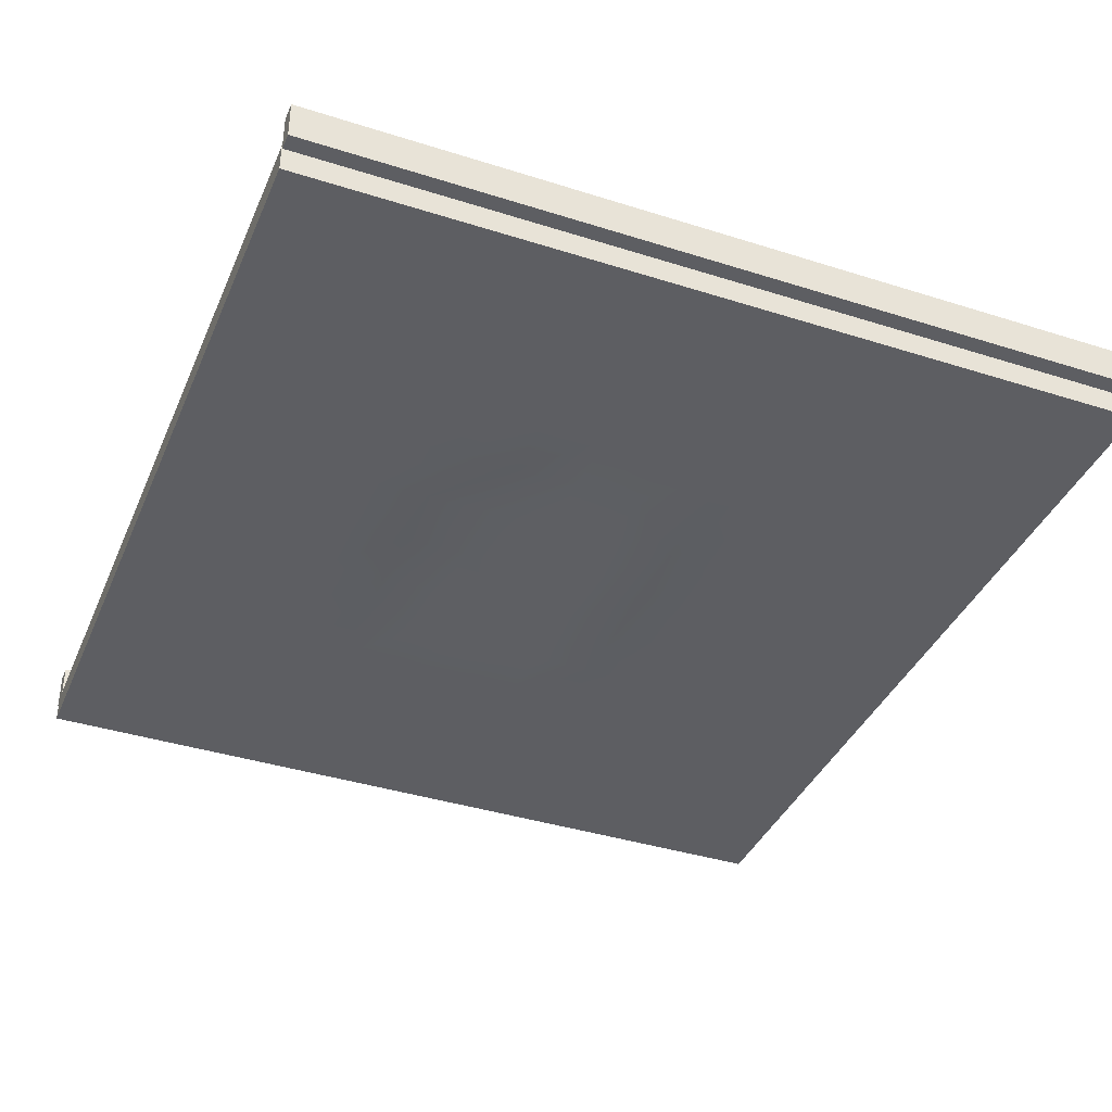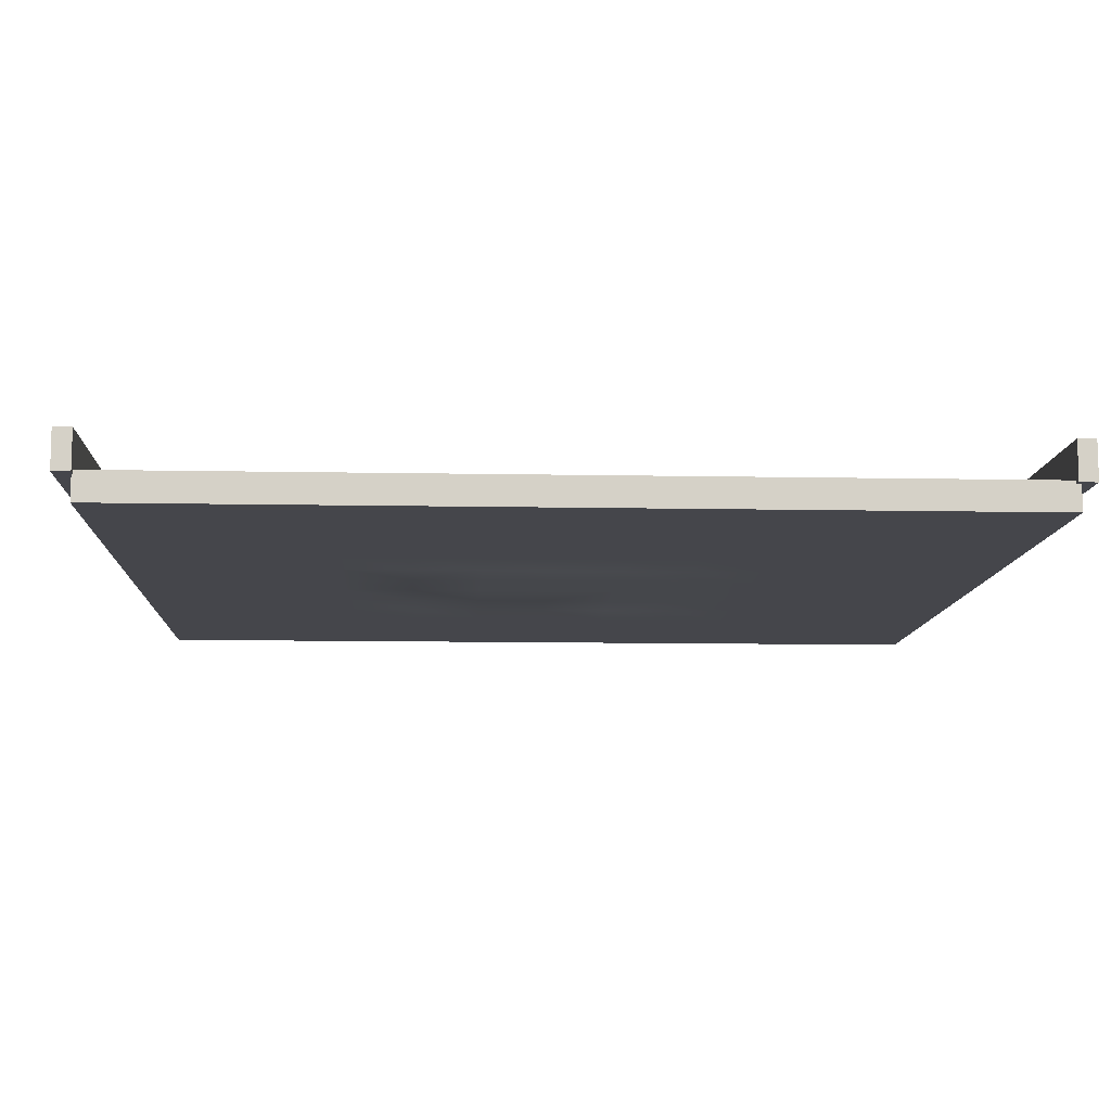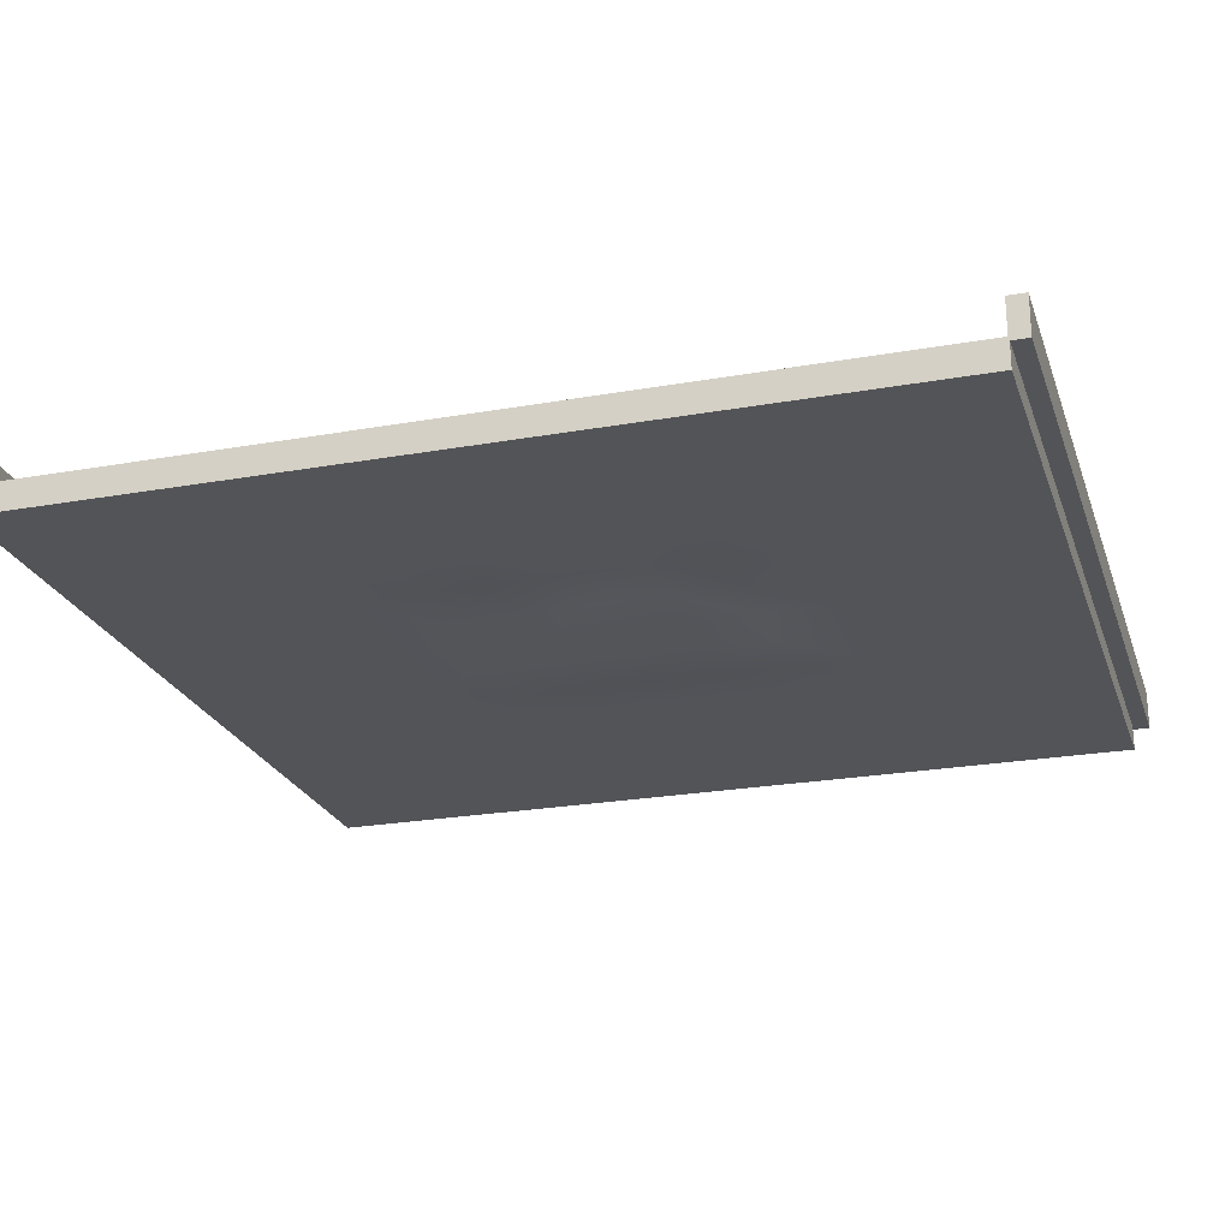
<metadata>
{"format":"obj","ext":"obj","renderer":"f3d","projection":"perspective","resolution":1024,"background":"white","views":[{"elev":-38.7,"azim":158.2,"up":"+Y"},{"elev":-10.1,"azim":-92.9,"up":"+Y"},{"elev":-23.5,"azim":106.7,"up":"+Y"}]}
</metadata>
<code>
o Mesa_style
v 9.777 -0.08847 11.21
v 9.777 -0.08847 10.79
v 9.777 0.8251 10.79
v 9.777 0.8251 11.21
v -10.11 0.8251 10.79
v -10.11 0.8251 11.21
v -10.11 -0.08847 10.79
v -10.11 -0.08847 11.21
v 9.777 -0.08845 -9.544
v 9.777 -0.08845 -9.959
v 9.777 0.8251 -9.959
v 9.777 0.8251 -9.544
v -10.11 0.8251 -9.959
v -10.11 0.8251 -9.544
v -10.11 -0.08845 -9.959
v -10.11 -0.08845 -9.544
v -9.905 -0.6798 10.91
v -8.39 -0.6798 10.91
v -8.39 -0.005988 10.91
v -9.905 -0.005988 10.91
v -6.875 -0.6798 10.91
v -6.875 -0.005988 10.91
v -5.359 -0.6798 10.91
v -5.359 -0.005988 10.91
v -3.844 -0.6798 10.91
v -3.844 -0.005988 10.91
v -2.329 -0.6798 10.91
v -2.329 -0.005988 10.91
v -0.8137 -0.6798 10.91
v -0.8137 -0.005988 10.91
v 0.7015 -0.6798 10.91
v 0.7015 -0.005988 10.91
v 2.217 -0.6798 10.91
v 2.217 -0.005988 10.91
v 3.732 -0.6798 10.91
v 3.732 -0.005988 10.91
v 5.247 -0.6798 10.91
v 5.247 -0.005988 10.91
v 6.762 -0.6798 10.91
v 6.762 -0.005988 10.91
v 8.278 -0.6798 10.91
v 8.278 -0.005988 10.91
v 9.793 -0.6798 10.91
v 9.793 -0.005988 10.91
v -8.39 -0.005988 10.36
v -9.905 -0.005988 10.36
v -6.875 -0.005988 10.36
v -5.359 -0.005988 10.36
v -3.844 -0.005988 10.36
v -2.329 -0.005988 10.36
v -0.8137 -0.005988 10.36
v 0.7015 -0.005988 10.36
v 2.217 -0.005988 10.36
v 3.732 -0.005988 10.36
v 5.247 -0.005988 10.36
v 6.762 -0.005988 10.36
v 8.278 -0.005988 10.36
v 9.793 -0.005988 10.36
v -8.39 -0.005986 8.713
v -9.905 -0.005986 8.713
v -6.875 -0.005986 8.713
v -5.359 -0.005986 8.713
v -3.844 -0.005986 8.713
v -2.329 -0.005986 8.713
v -0.8137 -0.005986 8.713
v 0.7015 -0.005986 8.713
v 2.217 -0.005986 8.713
v 3.732 -0.005986 8.713
v 5.247 -0.005986 8.713
v 6.762 -0.005986 8.713
v 8.278 -0.005986 8.713
v 9.793 -0.005986 8.713
v -8.39 -0.005986 7.062
v -9.905 -0.005986 7.062
v -6.875 -0.005986 7.062
v -5.359 -0.005986 7.062
v -3.844 -0.005986 7.062
v -2.329 -0.005986 7.062
v -0.8137 -0.005986 7.062
v 0.7015 -0.005986 7.062
v 2.217 -0.005986 7.062
v 3.732 -0.005986 7.062
v 5.247 -0.005986 7.062
v 6.762 -0.005986 7.062
v 8.278 -0.005986 7.062
v 9.793 -0.005986 7.062
v -8.39 -0.005985 5.411
v -9.905 -0.005985 5.411
v -6.875 -0.005985 5.411
v -5.359 -0.005985 5.411
v -3.844 -0.005985 5.411
v -2.329 -0.005985 5.411
v -0.8137 -0.005985 5.411
v 0.7015 -0.005985 5.411
v 2.217 -0.005985 5.411
v 3.732 -0.005985 5.411
v 5.247 -0.005985 5.411
v 6.762 -0.005985 5.411
v 8.278 -0.005985 5.411
v 9.793 -0.005985 5.411
v -8.39 -0.005979 3.76
v -9.905 -0.005979 3.76
v -6.875 -0.005979 3.76
v -5.359 -0.005979 3.76
v -3.844 -0.005979 3.76
v -2.329 -0.005979 3.76
v -0.8137 -0.005979 3.76
v 0.7015 -0.005979 3.76
v 2.217 -0.005979 3.76
v 3.732 -0.005979 3.76
v 5.247 -0.005979 3.76
v 6.762 -0.005979 3.76
v 8.278 -0.005979 3.76
v 9.793 -0.005979 3.76
v -8.39 -0.005979 2.109
v -9.905 -0.005979 2.109
v -6.875 -0.005979 2.109
v -5.359 -0.005979 2.109
v -3.844 -0.005979 2.109
v -2.329 -0.005979 2.109
v -0.8137 -0.005979 -1.193
v -0.8137 -0.005979 0.4581
v 0.7015 -0.005979 0.4581
v 0.7015 -0.005979 -1.193
v -0.8137 -0.005979 2.109
v 0.7015 -0.005979 2.109
v -2.329 -0.005979 0.4581
v -2.329 -0.005979 -1.193
v -0.8137 -0.005976 -2.844
v -2.329 -0.005976 -2.844
v 5.247 -0.005979 2.109
v 3.732 -0.005979 2.109
v 6.762 -0.005979 2.109
v 8.278 -0.005979 2.109
v 9.793 -0.005979 2.109
v -8.39 -0.005979 0.4581
v -9.905 -0.005979 0.4581
v -6.875 -0.005979 0.4581
v -5.359 -0.005979 0.4581
v -3.844 -0.005979 0.4581
v 5.247 -0.005979 0.4581
v 3.732 -0.005979 0.4581
v 6.762 -0.005979 0.4581
v 8.278 -0.005979 0.4581
v 9.793 -0.005979 0.4581
v -8.39 -0.005979 -1.193
v -9.905 -0.005979 -1.193
v -6.875 -0.005979 -1.193
v -5.359 -0.005979 -1.193
v -3.844 -0.005979 -1.193
v 2.217 -0.6797 2.109
v 2.217 -0.6797 0.4581
v 3.732 -0.6797 0.4581
v 3.732 -0.6797 2.109
v 5.247 -0.005979 -1.193
v 3.732 -0.005979 -1.193
v 6.762 -0.005979 -1.193
v 8.278 -0.005979 -1.193
v 9.793 -0.005979 -1.193
v -8.39 -0.005976 -2.844
v -9.905 -0.005976 -2.844
v -6.875 -0.005976 -2.844
v -5.359 -0.005976 -2.844
v -3.844 -0.005976 -2.844
v 2.217 -0.6797 -1.193
v 3.732 -0.6797 -1.193
v 0.7015 -0.6797 -1.193
v 0.7015 -0.6797 -2.844
v 2.217 -0.6797 -2.844
v -0.8137 -0.6797 -1.193
v -0.8137 -0.6797 -2.844
v 2.217 -0.6797 3.76
v 3.732 -0.6797 3.76
v 5.247 -0.005976 -2.844
v 3.732 -0.005976 -2.844
v 6.762 -0.005976 -2.844
v 8.278 -0.005976 -2.844
v 9.793 -0.005976 -2.844
v -8.39 -0.005972 -4.495
v -9.905 -0.005972 -4.495
v -6.875 -0.005972 -4.495
v -5.359 -0.005972 -4.495
v -3.844 -0.005972 -4.495
v -2.329 -0.005972 -4.495
v -0.8137 -0.005972 -4.495
v 0.7015 -0.005976 -2.844
v 0.7015 -0.005972 -4.495
v 2.217 -0.005976 -2.844
v 2.217 -0.005972 -4.495
v 3.732 -0.005972 -4.495
v 5.247 -0.005972 -4.495
v 6.762 -0.005972 -4.495
v 8.278 -0.005972 -4.495
v 9.793 -0.005972 -4.495
v -8.39 -0.005972 -6.146
v -9.905 -0.005972 -6.146
v -6.875 -0.005972 -6.146
v -5.359 -0.005972 -6.146
v -3.844 -0.005972 -6.146
v -2.329 -0.005972 -6.146
v -0.8137 -0.005972 -6.146
v 0.7015 -0.005972 -6.146
v 2.217 -0.005972 -6.146
v 3.732 -0.005972 -6.146
v 5.247 -0.005972 -6.146
v 6.762 -0.005972 -6.146
v 8.278 -0.005972 -6.146
v 9.793 -0.005972 -6.146
v -8.39 -0.005972 -7.797
v -9.905 -0.005972 -7.797
v -6.875 -0.005972 -7.797
v -5.359 -0.005972 -7.797
v -3.844 -0.005972 -7.797
v -2.329 -0.005972 -7.797
v -0.8137 -0.005972 -7.797
v 0.7015 -0.005972 -7.797
v 2.217 -0.005972 -7.797
v 3.732 -0.005972 -7.797
v 5.247 -0.005972 -7.797
v 6.762 -0.005972 -7.797
v 8.278 -0.005972 -7.797
v 9.793 -0.005972 -7.797
v -8.39 -0.00597 -9.572
v -9.905 -0.00597 -9.572
v -6.875 -0.00597 -9.572
v -5.359 -0.00597 -9.572
v -3.844 -0.00597 -9.572
v -2.329 -0.00597 -9.572
v -0.8137 -0.00597 -9.572
v 0.7015 -0.00597 -9.572
v 2.217 -0.00597 -9.572
v 3.732 -0.00597 -9.572
v 5.247 -0.00597 -9.572
v 6.762 -0.00597 -9.572
v 8.278 -0.00597 -9.572
v 9.793 -0.00597 -9.572
v -8.39 -0.6797 -9.572
v -9.905 -0.6797 -9.572
v -6.875 -0.6797 -9.572
v -5.359 -0.6797 -9.572
v -3.844 -0.6797 -9.572
v -2.329 -0.6797 -9.572
v -0.8137 -0.6797 -9.572
v 0.7015 -0.6797 -9.572
v 2.217 -0.6797 -9.572
v 3.732 -0.6797 -9.572
v 5.247 -0.6797 -9.572
v 6.762 -0.6797 -9.572
v 8.278 -0.6797 -9.572
v 9.793 -0.6797 -9.572
v -8.39 -0.6797 -7.797
v -9.905 -0.6797 -7.797
v -6.875 -0.6797 -7.797
v -5.359 -0.6797 -7.797
v -3.844 -0.6797 -7.797
v -2.329 -0.6797 -7.797
v -0.8137 -0.6797 -7.797
v 0.7015 -0.6797 -7.797
v 2.217 -0.6797 -7.797
v 3.732 -0.6797 -7.797
v 5.247 -0.6797 -7.797
v 6.762 -0.6797 -7.797
v 8.278 -0.6797 -7.797
v 9.793 -0.6797 -7.797
v -8.39 -0.6797 -6.146
v -9.905 -0.6797 -6.146
v -6.875 -0.6797 -6.146
v -5.359 -0.6797 -6.146
v -3.844 -0.6797 -6.146
v -2.329 -0.6797 -6.146
v -0.8137 -0.6797 -6.146
v 0.7015 -0.6797 -6.146
v 2.217 -0.6797 -6.146
v 3.732 -0.6797 -6.146
v 5.247 -0.6797 -6.146
v 6.762 -0.6797 -6.146
v 8.278 -0.6797 -6.146
v 9.793 -0.6797 -6.146
v -8.39 -0.6797 -4.495
v -9.905 -0.6797 -4.495
v -6.875 -0.6797 -4.495
v -5.359 -0.6797 -4.495
v -3.844 -0.6797 -4.495
v -2.329 -0.6797 -4.495
v -0.8137 -0.6797 -4.495
v 0.7015 -0.6797 -4.495
v 2.217 -0.6797 -4.495
v 3.732 -0.6797 -4.495
v 5.247 -0.6797 -4.495
v 6.762 -0.6797 -4.495
v 8.278 -0.6797 -4.495
v 9.793 -0.6797 -4.495
v -8.39 -0.6797 -2.844
v -9.905 -0.6797 -2.844
v -6.875 -0.6797 -2.844
v -5.359 -0.6797 -2.844
v -3.844 -0.6797 -2.844
v -2.329 -0.6797 -2.844
v 3.732 -0.6797 -2.844
v 5.247 -0.6797 -2.844
v 6.762 -0.6797 -2.844
v 8.278 -0.6797 -2.844
v 9.793 -0.6797 -2.844
v -8.39 -0.6797 -1.193
v -9.905 -0.6797 -1.193
v -6.875 -0.6797 -1.193
v -5.359 -0.6797 -1.193
v -3.844 -0.6797 -1.193
v -2.329 -0.6797 -1.193
v 0.7015 -0.6797 0.4581
v 0.7015 -0.6797 2.109
v -0.8137 -0.6797 0.4581
v -0.8137 -0.6797 2.109
v 5.247 -0.6797 -1.193
v 6.762 -0.6797 -1.193
v 8.278 -0.6797 -1.193
v 9.793 -0.6797 -1.193
v -8.39 -0.6797 0.4581
v -9.905 -0.6797 0.4581
v -6.875 -0.6797 0.4581
v -5.359 -0.6797 0.4581
v -3.844 -0.6797 0.4581
v -2.329 -0.6797 0.4581
v 0.7015 -0.6797 3.76
v 5.247 -0.6797 0.4581
v 6.762 -0.6797 0.4581
v 8.278 -0.6797 0.4581
v 9.793 -0.6797 0.4581
v -8.39 -0.6797 2.109
v -9.905 -0.6797 2.109
v -6.875 -0.6797 2.109
v -5.359 -0.6797 2.109
v -3.844 -0.6797 2.109
v -2.329 -0.6797 2.109
v -0.8137 -0.6797 3.76
v 5.247 -0.6797 2.109
v 6.762 -0.6797 2.109
v 8.278 -0.6797 2.109
v 9.793 -0.6797 2.109
v -8.39 -0.6797 3.76
v -9.905 -0.6797 3.76
v -6.875 -0.6797 3.76
v -5.359 -0.6797 3.76
v -3.844 -0.6797 3.76
v -2.329 -0.6797 3.76
v 5.247 -0.6797 3.76
v 6.762 -0.6797 3.76
v 8.278 -0.6797 3.76
v 9.793 -0.6797 3.76
v -8.39 -0.6798 5.411
v -9.905 -0.6798 5.411
v -6.875 -0.6798 5.411
v -5.359 -0.6798 5.411
v -3.844 -0.6798 5.411
v -2.329 -0.6798 5.411
v -0.8137 -0.6798 5.411
v 0.7015 -0.6798 5.411
v 2.217 -0.6798 5.411
v 3.732 -0.6798 5.411
v 5.247 -0.6798 5.411
v 6.762 -0.6798 5.411
v 8.278 -0.6798 5.411
v 9.793 -0.6798 5.411
v -8.39 -0.6798 7.062
v -9.905 -0.6798 7.062
v -6.875 -0.6798 7.062
v -5.359 -0.6798 7.062
v -3.844 -0.6798 7.062
v -2.329 -0.6798 7.062
v -0.8137 -0.6798 7.062
v 0.7015 -0.6798 7.062
v 2.217 -0.6798 7.062
v 3.732 -0.6798 7.062
v 5.247 -0.6798 7.062
v 6.762 -0.6798 7.062
v 8.278 -0.6798 7.062
v 9.793 -0.6798 7.062
v -8.39 -0.6798 8.713
v -9.905 -0.6798 8.713
v -6.875 -0.6798 8.713
v -5.359 -0.6798 8.713
v -3.844 -0.6798 8.713
v -2.329 -0.6798 8.713
v -0.8137 -0.6798 8.713
v 0.7015 -0.6798 8.713
v 2.217 -0.6798 8.713
v 3.732 -0.6798 8.713
v 5.247 -0.6798 8.713
v 6.762 -0.6798 8.713
v 8.278 -0.6798 8.713
v 9.793 -0.6798 8.713
v -8.39 -0.6798 10.36
v -9.905 -0.6798 10.36
v -6.875 -0.6798 10.36
v -5.359 -0.6798 10.36
v -3.844 -0.6798 10.36
v -2.329 -0.6798 10.36
v -0.8137 -0.6798 10.36
v 0.7015 -0.6798 10.36
v 2.217 -0.6798 10.36
v 3.732 -0.6798 10.36
v 5.247 -0.6798 10.36
v 6.762 -0.6798 10.36
v 8.278 -0.6798 10.36
v 9.793 -0.6798 10.36
v 2.217 -0.005979 2.109
v 2.217 -0.005979 0.4581
v 2.217 -0.005979 -1.193
f 1 2 3 4
f 4 3 5 6
f 6 5 7 8
f 8 7 2 1
f 2 7 5 3
f 8 1 4 6
f 9 10 11 12
f 12 11 13 14
f 14 13 15 16
f 16 15 10 9
f 10 15 13 11
f 16 9 12 14
f 17 18 19 20
f 18 21 22 19
f 21 23 24 22
f 23 25 26 24
f 25 27 28 26
f 27 29 30 28
f 29 31 32 30
f 31 33 34 32
f 33 35 36 34
f 35 37 38 36
f 37 39 40 38
f 39 41 42 40
f 41 43 44 42
f 20 19 45 46
f 19 22 47 45
f 22 24 48 47
f 24 26 49 48
f 26 28 50 49
f 28 30 51 50
f 30 32 52 51
f 32 34 53 52
f 34 36 54 53
f 36 38 55 54
f 38 40 56 55
f 40 42 57 56
f 42 44 58 57
f 46 45 59 60
f 45 47 61 59
f 47 48 62 61
f 48 49 63 62
f 49 50 64 63
f 50 51 65 64
f 51 52 66 65
f 52 53 67 66
f 53 54 68 67
f 54 55 69 68
f 55 56 70 69
f 56 57 71 70
f 57 58 72 71
f 60 59 73 74
f 59 61 75 73
f 61 62 76 75
f 62 63 77 76
f 63 64 78 77
f 64 65 79 78
f 65 66 80 79
f 66 67 81 80
f 67 68 82 81
f 68 69 83 82
f 69 70 84 83
f 70 71 85 84
f 71 72 86 85
f 74 73 87 88
f 73 75 89 87
f 75 76 90 89
f 76 77 91 90
f 77 78 92 91
f 78 79 93 92
f 79 80 94 93
f 80 81 95 94
f 81 82 96 95
f 82 83 97 96
f 83 84 98 97
f 84 85 99 98
f 85 86 100 99
f 88 87 101 102
f 87 89 103 101
f 89 90 104 103
f 90 91 105 104
f 91 92 106 105
f 92 93 107 106
f 93 94 108 107
f 94 95 109 108
f 95 96 110 109
f 96 97 111 110
f 97 98 112 111
f 98 99 113 112
f 99 100 114 113
f 102 101 115 116
f 101 103 117 115
f 103 104 118 117
f 104 105 119 118
f 105 106 120 119
f 121 122 123 124
f 122 125 126 123
f 120 125 122 127
f 128 121 129 130
f 110 111 131 132
f 111 112 133 131
f 112 113 134 133
f 113 114 135 134
f 116 115 136 137
f 115 117 138 136
f 117 118 139 138
f 118 119 140 139
f 119 120 127 140
f 125 120 106 107
f 127 122 121 128
f 132 131 141 142
f 131 133 143 141
f 133 134 144 143
f 134 135 145 144
f 137 136 146 147
f 136 138 148 146
f 138 139 149 148
f 139 140 150 149
f 140 127 128 150
f 151 152 153 154
f 142 141 155 156
f 141 143 157 155
f 143 144 158 157
f 144 145 159 158
f 147 146 160 161
f 146 148 162 160
f 148 149 163 162
f 149 150 164 163
f 150 128 130 164
f 152 165 166 153
f 165 167 168 169
f 168 167 170 171
f 172 151 154 173
f 156 155 174 175
f 155 157 176 174
f 157 158 177 176
f 158 159 178 177
f 161 160 179 180
f 160 162 181 179
f 162 163 182 181
f 163 164 183 182
f 164 130 184 183
f 130 129 185 184
f 129 186 187 185
f 186 188 189 187
f 188 175 190 189
f 175 174 191 190
f 174 176 192 191
f 176 177 193 192
f 177 178 194 193
f 180 179 195 196
f 179 181 197 195
f 181 182 198 197
f 182 183 199 198
f 183 184 200 199
f 184 185 201 200
f 185 187 202 201
f 187 189 203 202
f 189 190 204 203
f 190 191 205 204
f 191 192 206 205
f 192 193 207 206
f 193 194 208 207
f 196 195 209 210
f 195 197 211 209
f 197 198 212 211
f 198 199 213 212
f 199 200 214 213
f 200 201 215 214
f 201 202 216 215
f 202 203 217 216
f 203 204 218 217
f 204 205 219 218
f 205 206 220 219
f 206 207 221 220
f 207 208 222 221
f 210 209 223 224
f 209 211 225 223
f 211 212 226 225
f 212 213 227 226
f 213 214 228 227
f 214 215 229 228
f 215 216 230 229
f 216 217 231 230
f 217 218 232 231
f 218 219 233 232
f 219 220 234 233
f 220 221 235 234
f 221 222 236 235
f 224 223 237 238
f 223 225 239 237
f 225 226 240 239
f 226 227 241 240
f 227 228 242 241
f 228 229 243 242
f 229 230 244 243
f 230 231 245 244
f 231 232 246 245
f 232 233 247 246
f 233 234 248 247
f 234 235 249 248
f 235 236 250 249
f 238 237 251 252
f 237 239 253 251
f 239 240 254 253
f 240 241 255 254
f 241 242 256 255
f 242 243 257 256
f 243 244 258 257
f 244 245 259 258
f 245 246 260 259
f 246 247 261 260
f 247 248 262 261
f 248 249 263 262
f 249 250 264 263
f 252 251 265 266
f 251 253 267 265
f 253 254 268 267
f 254 255 269 268
f 255 256 270 269
f 256 257 271 270
f 257 258 272 271
f 258 259 273 272
f 259 260 274 273
f 260 261 275 274
f 261 262 276 275
f 262 263 277 276
f 263 264 278 277
f 266 265 279 280
f 265 267 281 279
f 267 268 282 281
f 268 269 283 282
f 269 270 284 283
f 270 271 285 284
f 271 272 286 285
f 272 273 287 286
f 273 274 288 287
f 274 275 289 288
f 275 276 290 289
f 276 277 291 290
f 277 278 292 291
f 280 279 293 294
f 279 281 295 293
f 281 282 296 295
f 282 283 297 296
f 283 284 298 297
f 284 285 171 298
f 285 286 168 171
f 286 287 169 168
f 287 288 299 169
f 288 289 300 299
f 289 290 301 300
f 290 291 302 301
f 291 292 303 302
f 294 293 304 305
f 293 295 306 304
f 295 296 307 306
f 296 297 308 307
f 297 298 309 308
f 310 167 165 152
f 311 310 152 151
f 312 170 167 310
f 313 312 310 311
f 299 300 314 166
f 300 301 315 314
f 301 302 316 315
f 302 303 317 316
f 305 304 318 319
f 304 306 320 318
f 306 307 321 320
f 307 308 322 321
f 308 309 323 322
f 324 311 151 172
f 171 170 309 298
f 166 314 325 153
f 314 315 326 325
f 315 316 327 326
f 316 317 328 327
f 319 318 329 330
f 318 320 331 329
f 320 321 332 331
f 321 322 333 332
f 322 323 334 333
f 335 313 311 324
f 309 170 312 323
f 153 325 336 154
f 325 326 337 336
f 326 327 338 337
f 327 328 339 338
f 330 329 340 341
f 329 331 342 340
f 331 332 343 342
f 332 333 344 343
f 333 334 345 344
f 323 312 313 334
f 334 313 335 345
f 107 108 126 125
f 169 299 166 165
f 154 336 346 173
f 336 337 347 346
f 337 338 348 347
f 338 339 349 348
f 341 340 350 351
f 340 342 352 350
f 342 343 353 352
f 343 344 354 353
f 344 345 355 354
f 345 335 356 355
f 335 324 357 356
f 324 172 358 357
f 172 173 359 358
f 173 346 360 359
f 346 347 361 360
f 347 348 362 361
f 348 349 363 362
f 351 350 364 365
f 350 352 366 364
f 352 353 367 366
f 353 354 368 367
f 354 355 369 368
f 355 356 370 369
f 356 357 371 370
f 357 358 372 371
f 358 359 373 372
f 359 360 374 373
f 360 361 375 374
f 361 362 376 375
f 362 363 377 376
f 365 364 378 379
f 364 366 380 378
f 366 367 381 380
f 367 368 382 381
f 368 369 383 382
f 369 370 384 383
f 370 371 385 384
f 371 372 386 385
f 372 373 387 386
f 373 374 388 387
f 374 375 389 388
f 375 376 390 389
f 376 377 391 390
f 379 378 392 393
f 378 380 394 392
f 380 381 395 394
f 381 382 396 395
f 382 383 397 396
f 383 384 398 397
f 384 385 399 398
f 385 386 400 399
f 386 387 401 400
f 387 388 402 401
f 388 389 403 402
f 389 390 404 403
f 390 391 405 404
f 393 392 18 17
f 392 394 21 18
f 394 395 23 21
f 395 396 25 23
f 396 397 27 25
f 397 398 29 27
f 398 399 31 29
f 399 400 33 31
f 400 401 35 33
f 401 402 37 35
f 402 403 39 37
f 403 404 41 39
f 404 405 43 41
f 264 250 236 222
f 278 264 222 208
f 292 278 208 194
f 303 292 194 178
f 317 303 178 159
f 328 317 159 145
f 339 328 145 135
f 349 339 135 114
f 363 349 114 100
f 377 363 100 86
f 391 377 86 72
f 405 391 72 58
f 43 405 58 44
f 238 252 210 224
f 252 266 196 210
f 266 280 180 196
f 280 294 161 180
f 294 305 147 161
f 305 319 137 147
f 319 330 116 137
f 330 341 102 116
f 341 351 88 102
f 351 365 74 88
f 365 379 60 74
f 379 393 46 60
f 393 17 20 46
f 129 121 124 186
f 123 126 406 407
f 126 108 109 406
f 186 124 408 188
f 124 123 407 408
f 408 407 142 156
f 407 406 132 142
f 406 109 110 132
f 188 408 156 175

</code>
